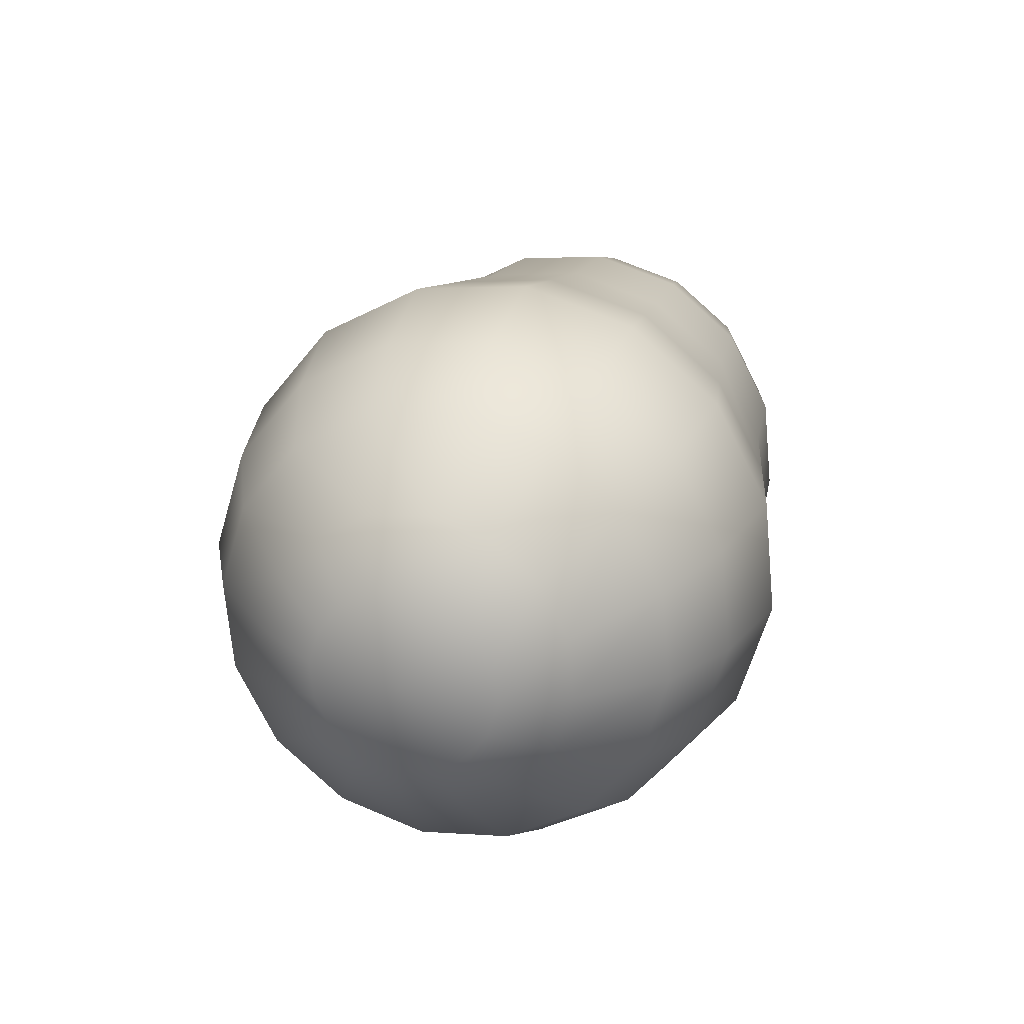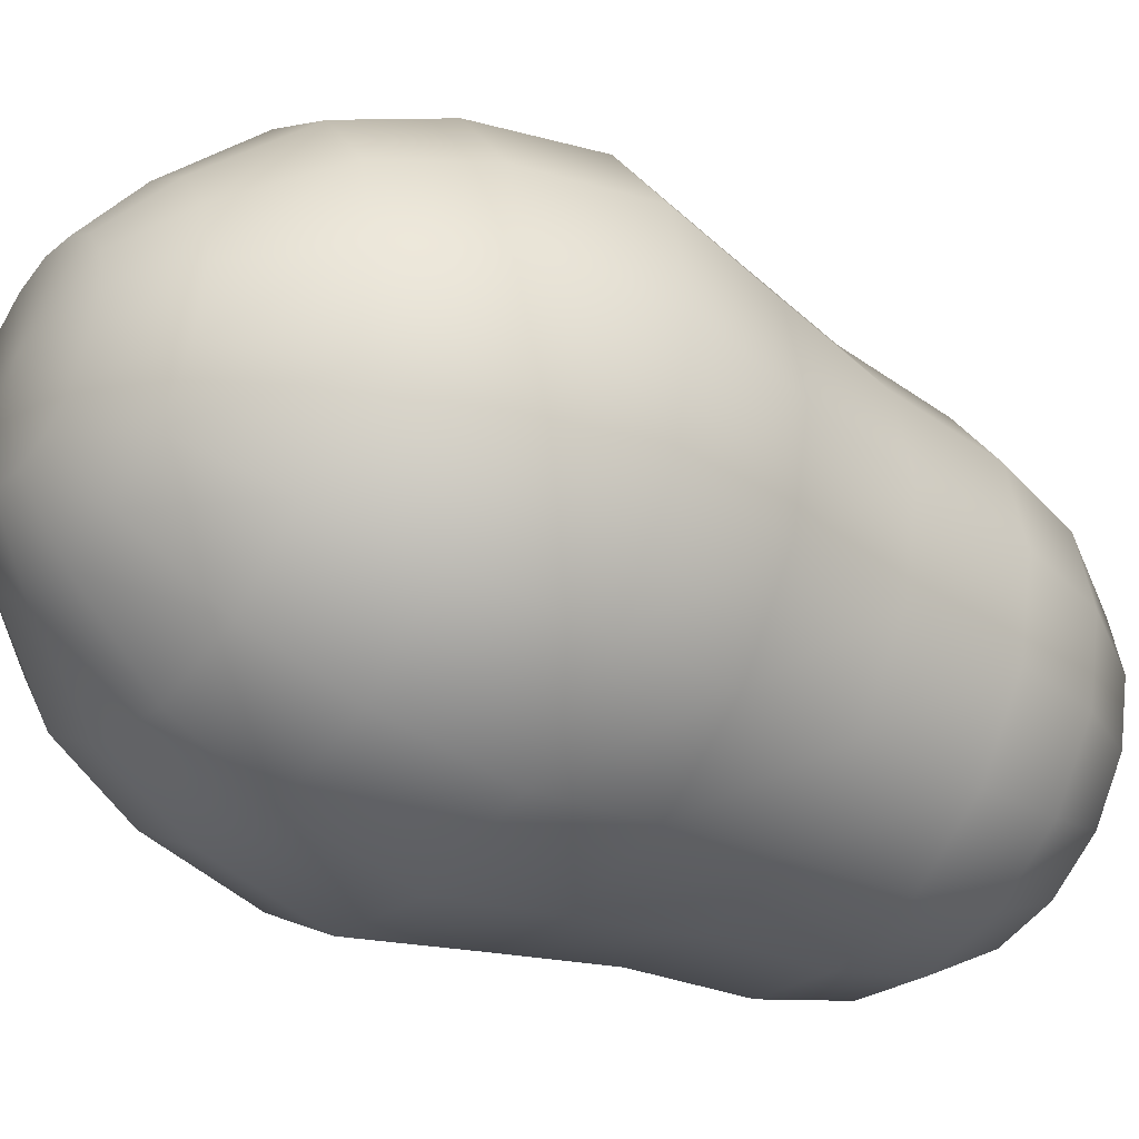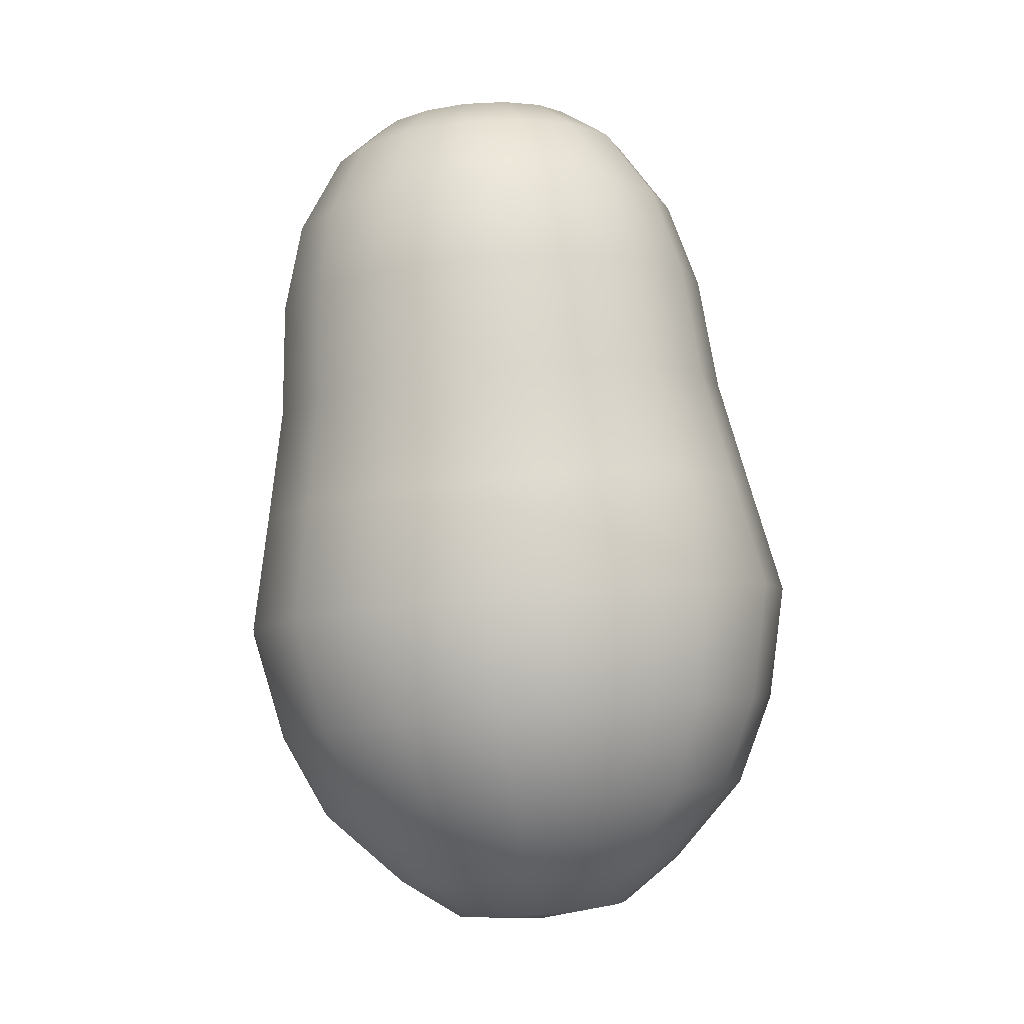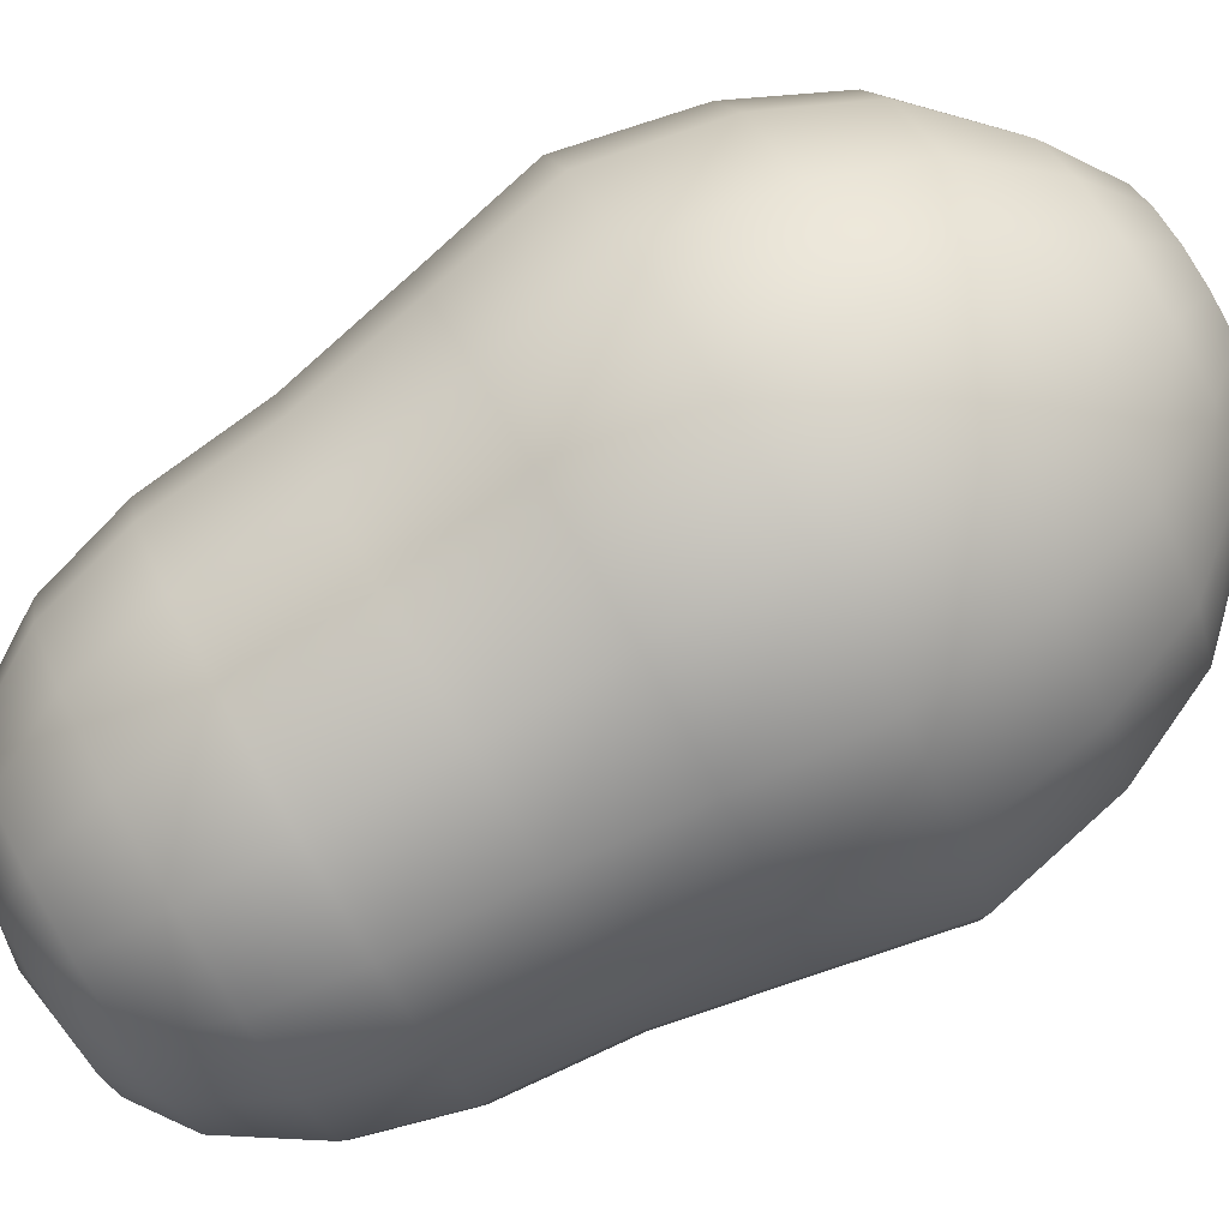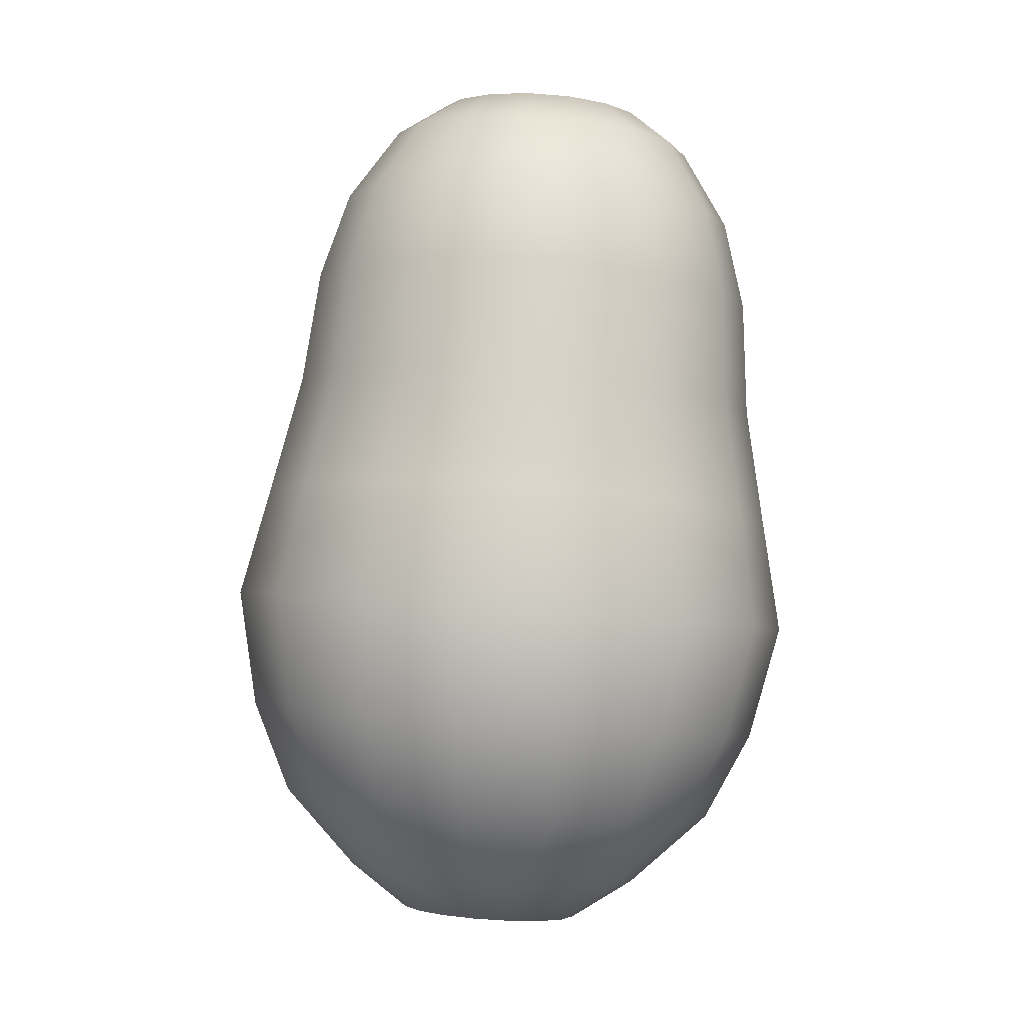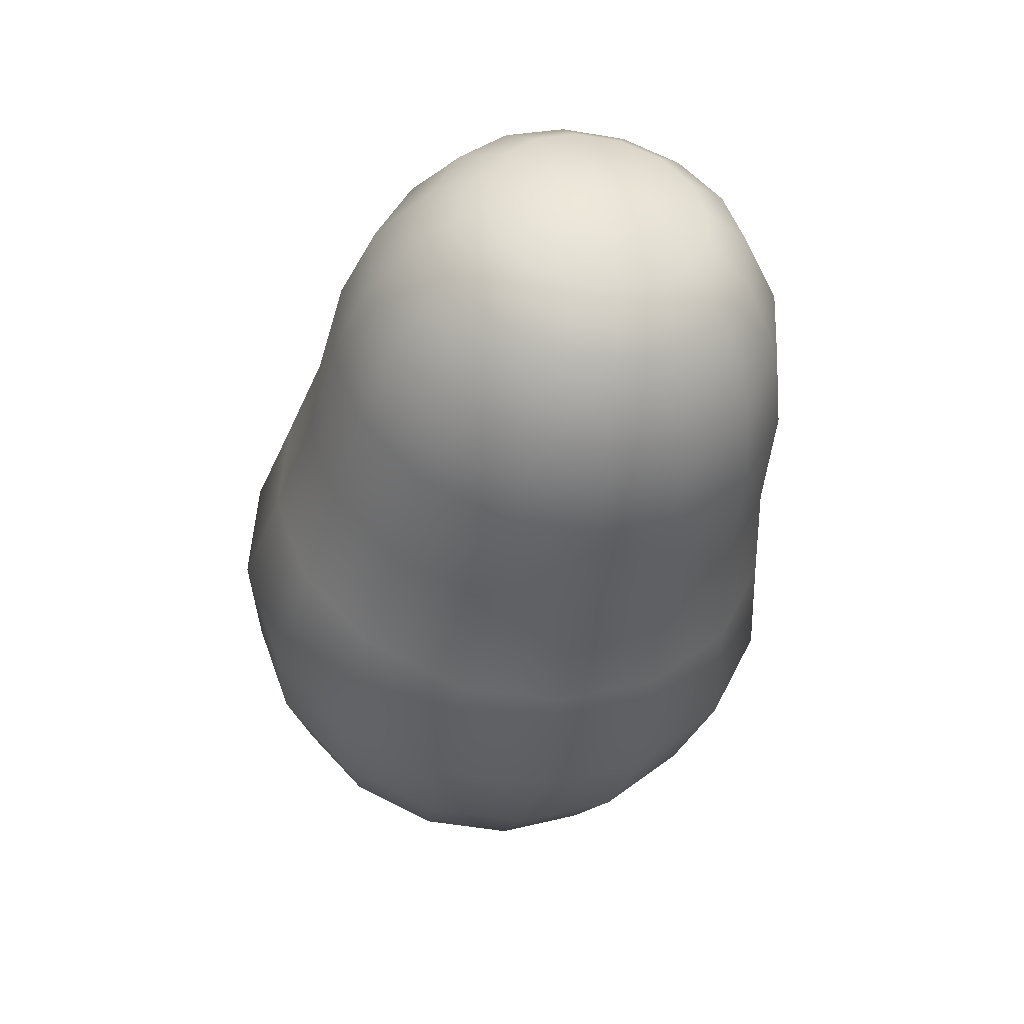
<metadata>
{"format":"obj","ext":"obj","renderer":"f3d","projection":"perspective","resolution":1024,"background":"white","views":[{"elev":-66.6,"azim":84.5,"up":"+Y"},{"elev":-9.4,"azim":57.2,"up":"+Z"},{"elev":8.5,"azim":-18.2,"up":"+Y"},{"elev":-60.7,"azim":-64.0,"up":"+Z"},{"elev":-18.8,"azim":165.3,"up":"+Y"},{"elev":62.0,"azim":37.5,"up":"+Y"}]}
</metadata>
<code>
v -0.4189 0.2552 0.03225
v -0.4189 0.4864 -0.03254
v -0.3944 0.258 0.03146
v -0.3783 0.269 0.02837
v -0.3583 0.2882 0.02298
v -0.3473 0.3109 0.01662
v -0.3407 0.3406 0.00831
v -0.3473 0.3703 -0
v -0.3537 0.3999 -0.00831
v -0.3567 0.4296 -0.01662
v -0.3634 0.4523 -0.02298
v -0.3764 0.4715 -0.02837
v -0.3896 0.4806 -0.03093
v -0.3963 0.2555 0.02245
v -0.3814 0.2648 0.01343
v -0.3629 0.282 0.000679
v -0.3527 0.3036 -0.00976
v -0.3466 0.3325 -0.0205
v -0.3527 0.3629 -0.02638
v -0.3586 0.3932 -0.03233
v -0.3614 0.4231 -0.03954
v -0.3676 0.4465 -0.04342
v -0.3796 0.4671 -0.04401
v -0.3918 0.4776 -0.04173
v -0.4016 0.2533 0.01482
v -0.3902 0.2613 0.000767
v -0.3761 0.2767 -0.01823
v -0.3682 0.2973 -0.03212
v -0.3636 0.3257 -0.04492
v -0.3682 0.3566 -0.04874
v -0.3728 0.3875 -0.05269
v -0.3749 0.4177 -0.05897
v -0.3796 0.4417 -0.06075
v -0.3888 0.4634 -0.05728
v -0.3981 0.475 -0.05089
v -0.4095 0.2519 0.009715
v -0.4033 0.2589 -0.007695
v -0.3957 0.2732 -0.03086
v -0.3915 0.2931 -0.04707
v -0.3889 0.3211 -0.06123
v -0.3915 0.3524 -0.06369
v -0.3939 0.3837 -0.0663
v -0.3951 0.4141 -0.07195
v -0.3976 0.4384 -0.07233
v -0.4026 0.4609 -0.06614
v -0.4076 0.4733 -0.057
v -0.4189 0.2514 0.007923
v -0.4189 0.2581 -0.01067
v -0.4189 0.2719 -0.03529
v -0.4189 0.2916 -0.05231
v -0.4189 0.3195 -0.06696
v -0.4189 0.3509 -0.06893
v -0.4189 0.3823 -0.07108
v -0.4189 0.4128 -0.07651
v -0.4189 0.4373 -0.07639
v -0.4189 0.46 -0.06925
v -0.4189 0.4727 -0.05915
v -0.4282 0.2519 0.009715
v -0.4344 0.2589 -0.007695
v -0.442 0.2732 -0.03086
v -0.4463 0.2931 -0.04707
v -0.4488 0.3211 -0.06123
v -0.4463 0.3524 -0.06369
v -0.4438 0.3837 -0.0663
v -0.4427 0.4141 -0.07195
v -0.4401 0.4384 -0.07233
v -0.4351 0.4609 -0.06614
v -0.4301 0.4733 -0.057
v -0.4361 0.2533 0.01482
v -0.4475 0.2613 0.000767
v -0.4617 0.2767 -0.01823
v -0.4695 0.2973 -0.03212
v -0.4741 0.3257 -0.04492
v -0.4695 0.3566 -0.04874
v -0.4649 0.3875 -0.05269
v -0.4628 0.4177 -0.05897
v -0.4581 0.4417 -0.06075
v -0.4489 0.4634 -0.05728
v -0.4396 0.475 -0.05089
v -0.4414 0.2555 0.02245
v -0.4563 0.2648 0.01343
v -0.4748 0.282 0.000679
v -0.485 0.3036 -0.00976
v -0.4911 0.3325 -0.0205
v -0.485 0.3629 -0.02638
v -0.4791 0.3932 -0.03233
v -0.4763 0.4231 -0.03954
v -0.4701 0.4465 -0.04342
v -0.4581 0.4671 -0.04401
v -0.4459 0.4776 -0.04173
v -0.4433 0.258 0.03146
v -0.4594 0.269 0.02837
v -0.4794 0.2882 0.02298
v -0.4904 0.3109 0.01662
v -0.497 0.3406 0.00831
v -0.4904 0.3703 -0
v -0.484 0.3999 -0.00831
v -0.4811 0.4296 -0.01662
v -0.4743 0.4523 -0.02298
v -0.4613 0.4715 -0.02837
v -0.4482 0.4806 -0.03093
v -0.4414 0.2605 0.04047
v -0.4563 0.2732 0.04331
v -0.4748 0.2945 0.04528
v -0.485 0.3183 0.043
v -0.4911 0.3487 0.03712
v -0.485 0.3776 0.02638
v -0.4791 0.4066 0.01571
v -0.4763 0.436 0.006301
v -0.4701 0.458 -0.002539
v -0.4581 0.4759 -0.01273
v -0.4459 0.4837 -0.02013
v -0.4361 0.2627 0.0481
v -0.4475 0.2767 0.05597
v -0.4617 0.2998 0.06418
v -0.4695 0.3246 0.06536
v -0.4741 0.3555 0.06154
v -0.4695 0.3839 0.04874
v -0.4649 0.4123 0.03607
v -0.4628 0.4414 0.02573
v -0.4581 0.4628 0.01479
v -0.4489 0.4796 0.000536
v -0.4396 0.4862 -0.01098
v -0.4282 0.2641 0.0532
v -0.4344 0.2791 0.06444
v -0.442 0.3033 0.07682
v -0.4463 0.3288 0.08031
v -0.4488 0.3601 0.07785
v -0.4463 0.3881 0.06369
v -0.4438 0.4162 0.04968
v -0.4427 0.4451 0.03872
v -0.4401 0.4661 0.02637
v -0.4351 0.4821 0.009397
v -0.4301 0.4879 -0.00486
v -0.4189 0.2646 0.05499
v -0.4189 0.2799 0.06741
v -0.4189 0.3046 0.08125
v -0.4189 0.3303 0.08555
v -0.4189 0.3617 0.08358
v -0.4189 0.3896 0.06893
v -0.4189 0.4175 0.05446
v -0.4189 0.4463 0.04328
v -0.4189 0.4672 0.03043
v -0.4189 0.483 0.01251
v -0.4189 0.4885 -0.002712
v -0.4095 0.2641 0.0532
v -0.4033 0.2791 0.06444
v -0.3957 0.3033 0.07682
v -0.3915 0.3288 0.08031
v -0.3889 0.3601 0.07785
v -0.3915 0.3881 0.06369
v -0.3939 0.4162 0.04968
v -0.3951 0.4451 0.03872
v -0.3976 0.4661 0.02637
v -0.4026 0.4821 0.009397
v -0.4076 0.4879 -0.00486
v -0.4016 0.2627 0.0481
v -0.3902 0.2767 0.05597
v -0.3761 0.2998 0.06418
v -0.3682 0.3246 0.06536
v -0.3636 0.3555 0.06154
v -0.3682 0.3839 0.04874
v -0.3728 0.4123 0.03607
v -0.3749 0.4414 0.02573
v -0.3796 0.4628 0.01479
v -0.3888 0.4796 0.000536
v -0.3981 0.4862 -0.01098
v -0.3963 0.2605 0.04047
v -0.3814 0.2732 0.04331
v -0.3629 0.2945 0.04528
v -0.3527 0.3183 0.043
v -0.3466 0.3487 0.03712
v -0.3527 0.3776 0.02638
v -0.3586 0.4066 0.01571
v -0.3614 0.436 0.006301
v -0.3676 0.458 -0.002539
v -0.3796 0.4759 -0.01273
v -0.3918 0.4837 -0.02013
o ??
f 14 3 1
f 14 15 4 3
f 15 16 5 4
f 16 17 6 5
f 17 18 7 6
f 18 19 8 7
f 19 20 9 8
f 20 21 10 9
f 21 22 11 10
f 22 23 12 11
f 23 24 13 12
f 24 2 13
f 25 14 1
f 25 26 15 14
f 26 27 16 15
f 27 28 17 16
f 28 29 18 17
f 29 30 19 18
f 30 31 20 19
f 31 32 21 20
f 32 33 22 21
f 33 34 23 22
f 34 35 24 23
f 35 2 24
f 36 25 1
f 36 37 26 25
f 37 38 27 26
f 38 39 28 27
f 39 40 29 28
f 40 41 30 29
f 41 42 31 30
f 42 43 32 31
f 43 44 33 32
f 44 45 34 33
f 45 46 35 34
f 46 2 35
f 47 36 1
f 47 48 37 36
f 48 49 38 37
f 49 50 39 38
f 50 51 40 39
f 51 52 41 40
f 52 53 42 41
f 53 54 43 42
f 54 55 44 43
f 55 56 45 44
f 56 57 46 45
f 57 2 46
f 58 47 1
f 58 59 48 47
f 59 60 49 48
f 60 61 50 49
f 61 62 51 50
f 62 63 52 51
f 63 64 53 52
f 64 65 54 53
f 65 66 55 54
f 66 67 56 55
f 67 68 57 56
f 68 2 57
f 69 58 1
f 69 70 59 58
f 70 71 60 59
f 71 72 61 60
f 72 73 62 61
f 73 74 63 62
f 74 75 64 63
f 75 76 65 64
f 76 77 66 65
f 77 78 67 66
f 78 79 68 67
f 79 2 68
f 80 69 1
f 80 81 70 69
f 81 82 71 70
f 82 83 72 71
f 83 84 73 72
f 84 85 74 73
f 85 86 75 74
f 86 87 76 75
f 87 88 77 76
f 88 89 78 77
f 89 90 79 78
f 90 2 79
f 91 80 1
f 91 92 81 80
f 92 93 82 81
f 93 94 83 82
f 94 95 84 83
f 95 96 85 84
f 96 97 86 85
f 97 98 87 86
f 98 99 88 87
f 99 100 89 88
f 100 101 90 89
f 101 2 90
f 102 91 1
f 102 103 92 91
f 103 104 93 92
f 104 105 94 93
f 105 106 95 94
f 106 107 96 95
f 107 108 97 96
f 108 109 98 97
f 109 110 99 98
f 110 111 100 99
f 111 112 101 100
f 112 2 101
f 113 102 1
f 113 114 103 102
f 114 115 104 103
f 115 116 105 104
f 116 117 106 105
f 117 118 107 106
f 118 119 108 107
f 119 120 109 108
f 120 121 110 109
f 121 122 111 110
f 122 123 112 111
f 123 2 112
f 124 113 1
f 124 125 114 113
f 125 126 115 114
f 126 127 116 115
f 127 128 117 116
f 128 129 118 117
f 129 130 119 118
f 130 131 120 119
f 131 132 121 120
f 132 133 122 121
f 133 134 123 122
f 134 2 123
f 135 124 1
f 135 136 125 124
f 136 137 126 125
f 137 138 127 126
f 138 139 128 127
f 139 140 129 128
f 140 141 130 129
f 141 142 131 130
f 142 143 132 131
f 143 144 133 132
f 144 145 134 133
f 145 2 134
f 146 135 1
f 146 147 136 135
f 147 148 137 136
f 148 149 138 137
f 149 150 139 138
f 150 151 140 139
f 151 152 141 140
f 152 153 142 141
f 153 154 143 142
f 154 155 144 143
f 155 156 145 144
f 156 2 145
f 157 146 1
f 157 158 147 146
f 158 159 148 147
f 159 160 149 148
f 160 161 150 149
f 161 162 151 150
f 162 163 152 151
f 163 164 153 152
f 164 165 154 153
f 165 166 155 154
f 166 167 156 155
f 167 2 156
f 168 157 1
f 168 169 158 157
f 169 170 159 158
f 170 171 160 159
f 171 172 161 160
f 172 173 162 161
f 173 174 163 162
f 174 175 164 163
f 175 176 165 164
f 176 177 166 165
f 177 178 167 166
f 178 2 167
f 3 168 1
f 3 4 169 168
f 4 5 170 169
f 5 6 171 170
f 6 7 172 171
f 7 8 173 172
f 8 9 174 173
f 9 10 175 174
f 10 11 176 175
f 11 12 177 176
f 12 13 178 177
f 13 2 178

</code>
